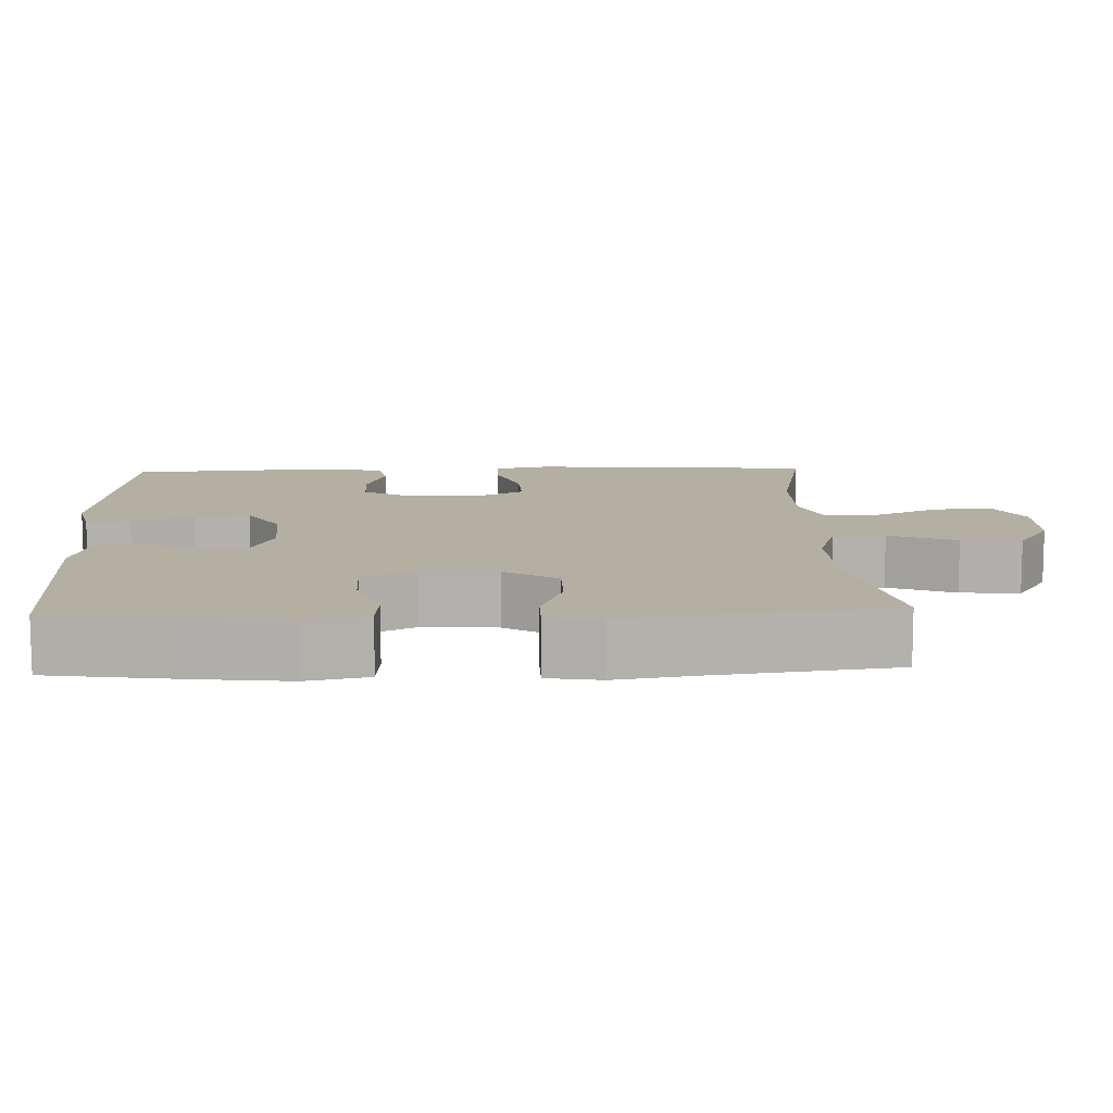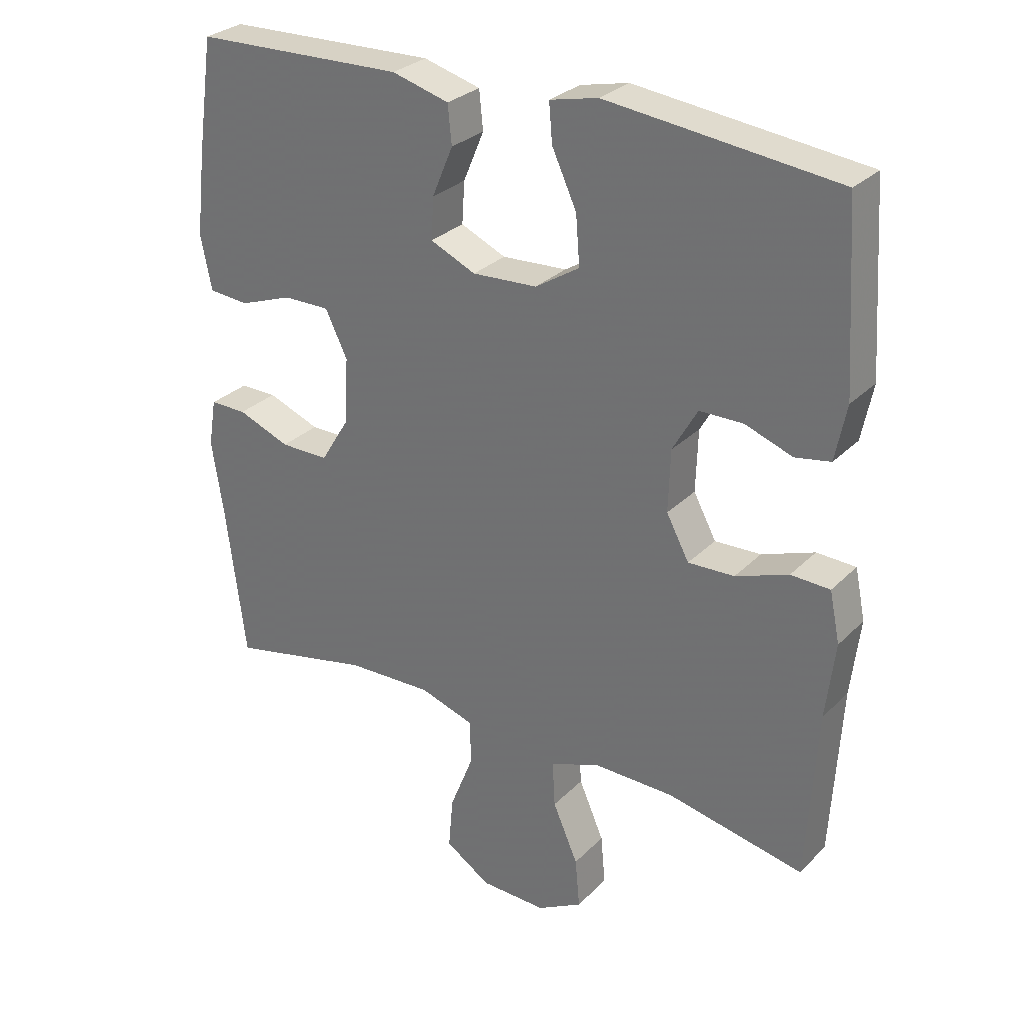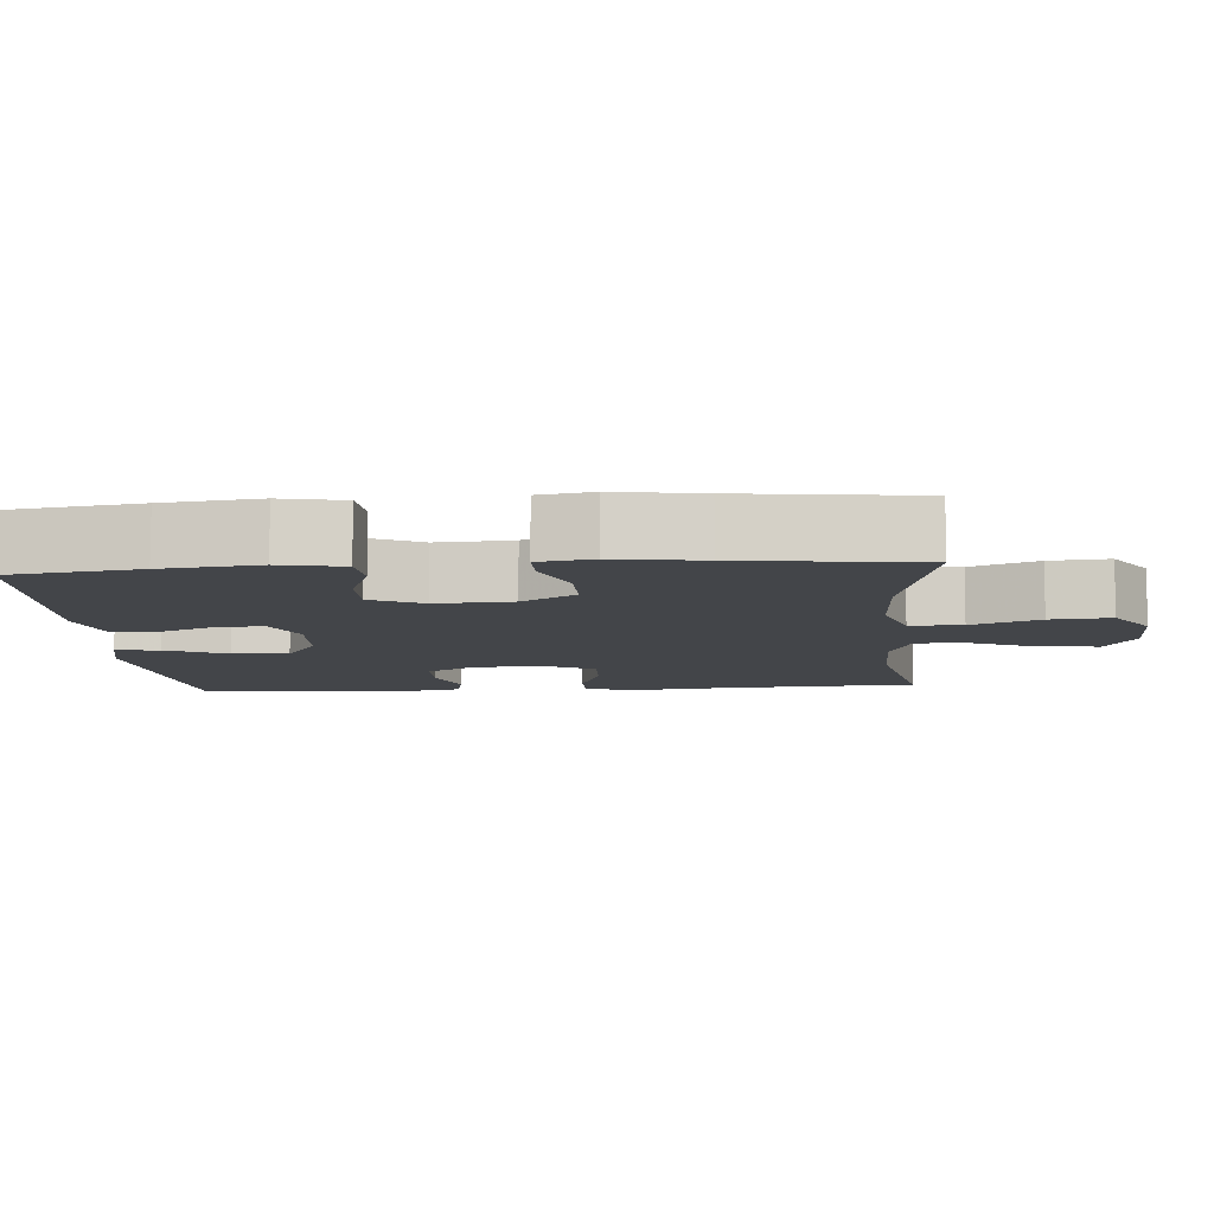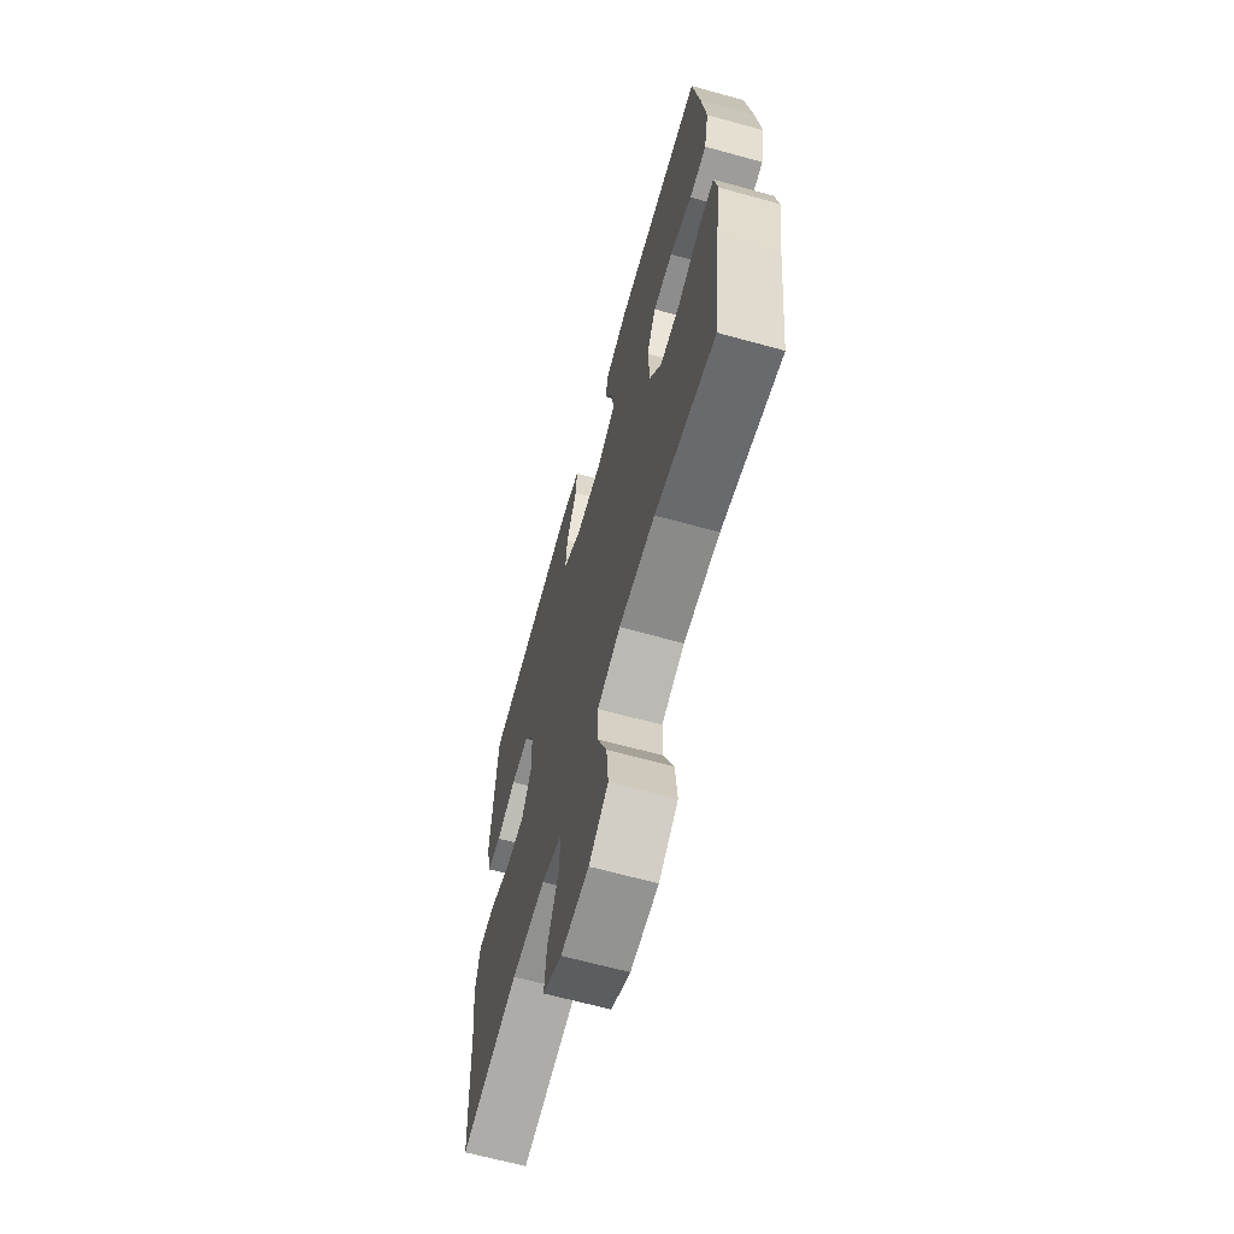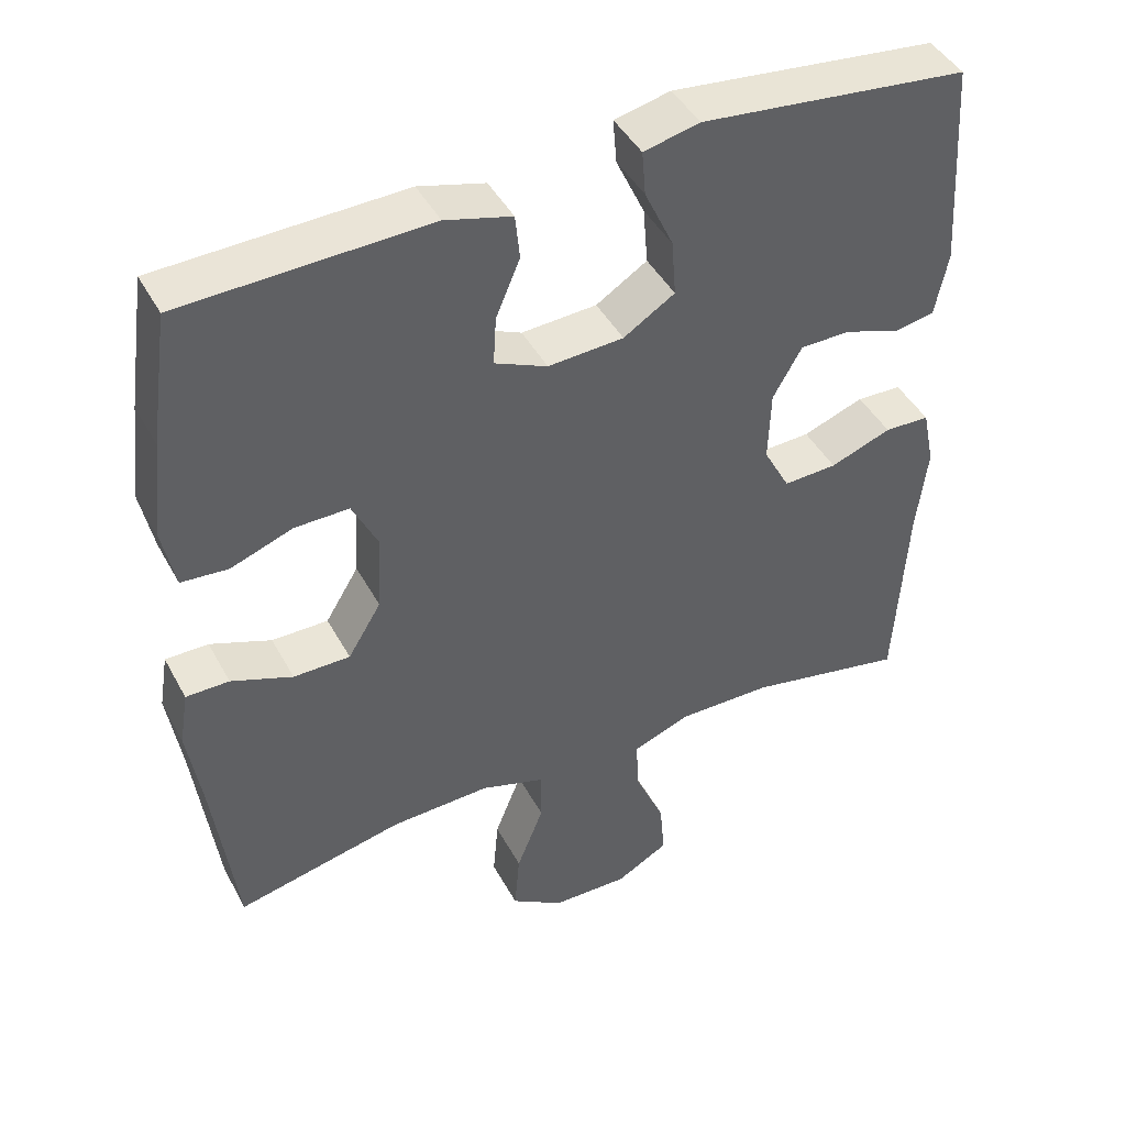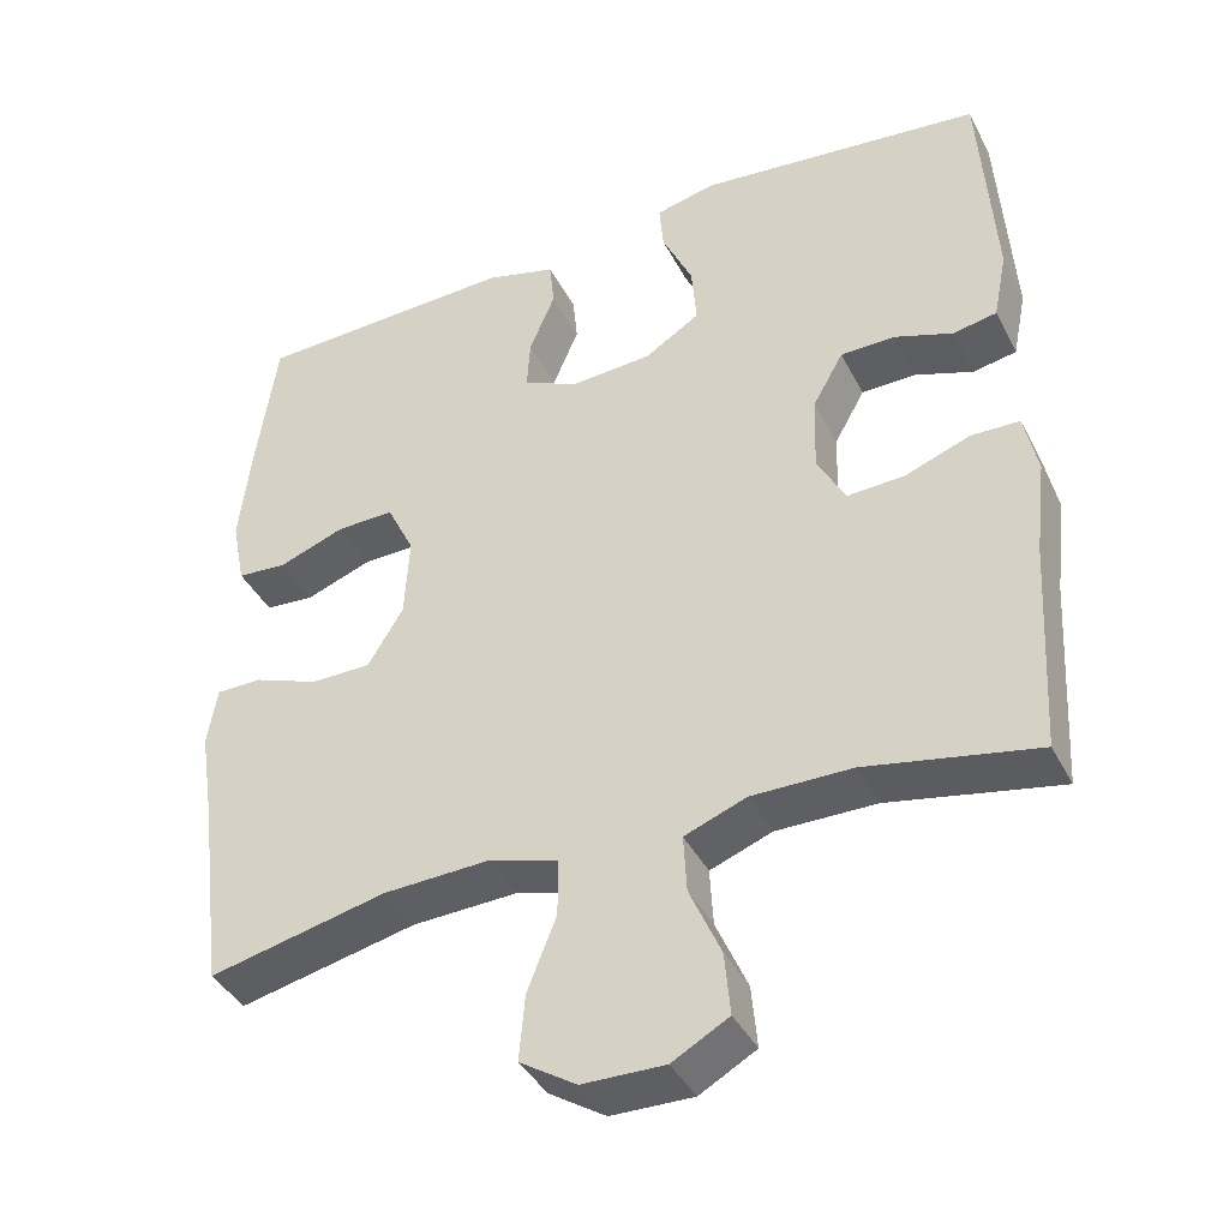
<metadata>
{"format":"obj","ext":"obj","renderer":"f3d","projection":"perspective","resolution":1024,"background":"white","views":[{"elev":11.2,"azim":87.8,"up":"+Y"},{"elev":29.1,"azim":-144.9,"up":"+Z"},{"elev":-8.9,"azim":94.5,"up":"+Y"},{"elev":-65.5,"azim":74.5,"up":"+Z"},{"elev":44.2,"azim":153.1,"up":"+Z"},{"elev":-40.3,"azim":-154.7,"up":"+Z"}]}
</metadata>
<code>
v 0.5 0.07 0.5
v 0.525 0.07 0.326
v 0.54 0.07 0.197
v 0.523 0.07 0.113
v 0.461 0.07 0.108
v 0.379 0.07 0.138
v 0.307 0.07 0.139
v 0.273 0.07 0.069
v 0.279 0.07 -0.033
v 0.323 0.07 -0.105
v 0.398 0.07 -0.105
v 0.479 0.07 -0.074
v 0.536 0.07 -0.074
v 0.548 0.07 -0.147
v 0.53 0.07 -0.263
v 0.5 0.07 -0.5
v 0.279 0.07 -0.451
v 0.146 0.07 -0.446
v 0.061 0.07 -0.473
v 0.061 0.07 -0.543
v 0.097 0.07 -0.634
v 0.104 0.07 -0.715
v 0.034 0.07 -0.76
v -0.068 0.07 -0.762
v -0.138 0.07 -0.723
v -0.131 0.07 -0.646
v -0.092 0.07 -0.557
v -0.088 0.07 -0.486
v -0.165 0.07 -0.457
v -0.289 0.07 -0.458
v -0.5 0.07 -0.5
v -0.515 0.07 -0.237
v -0.529 0.07 -0.119
v -0.513 0.07 -0.042
v -0.453 0.07 -0.04
v -0.372 0.07 -0.07
v -0.301 0.07 -0.073
v -0.266 0.07 -0.008
v -0.269 0.07 0.087
v -0.307 0.07 0.154
v -0.374 0.07 0.155
v -0.447 0.07 0.129
v -0.501 0.07 0.139
v -0.518 0.07 0.224
v -0.5 0.07 0.5
v -0.265 0.07 0.526
v -0.146 0.07 0.539
v -0.072 0.07 0.522
v -0.077 0.07 0.463
v -0.115 0.07 0.381
v -0.121 0.07 0.306
v -0.053 0.07 0.263
v 0.047 0.07 0.257
v 0.117 0.07 0.288
v 0.113 0.07 0.352
v 0.081 0.07 0.428
v 0.087 0.07 0.487
v 0.175 0.07 0.511
v 0.5 0 0.5
v 0.525 0 0.326
v 0.54 0 0.197
v 0.523 0 0.113
v 0.461 0 0.108
v 0.379 0 0.138
v 0.307 0 0.139
v 0.273 0 0.069
v 0.279 0 -0.033
v 0.323 0 -0.105
v 0.398 0 -0.105
v 0.479 0 -0.074
v 0.536 0 -0.074
v 0.548 0 -0.147
v 0.53 0 -0.263
v 0.5 0 -0.5
v 0.279 0 -0.451
v 0.146 0 -0.446
v 0.061 0 -0.473
v 0.061 0 -0.543
v 0.097 0 -0.634
v 0.104 0 -0.715
v 0.034 0 -0.76
v -0.068 0 -0.762
v -0.138 0 -0.723
v -0.131 0 -0.646
v -0.092 0 -0.557
v -0.088 0 -0.486
v -0.165 0 -0.457
v -0.289 0 -0.458
v -0.5 0 -0.5
v -0.515 0 -0.237
v -0.529 0 -0.119
v -0.513 0 -0.042
v -0.453 0 -0.04
v -0.372 0 -0.07
v -0.301 0 -0.073
v -0.266 0 -0.008
v -0.269 0 0.087
v -0.307 0 0.154
v -0.374 0 0.155
v -0.447 0 0.129
v -0.501 0 0.139
v -0.518 0 0.224
v -0.5 0 0.5
v -0.265 0 0.526
v -0.146 0 0.539
v -0.072 0 0.522
v -0.077 0 0.463
v -0.115 0 0.381
v -0.121 0 0.306
v -0.053 0 0.263
v 0.047 0 0.257
v 0.117 0 0.288
v 0.113 0 0.352
v 0.081 0 0.428
v 0.087 0 0.487
v 0.175 0 0.511
f 55 56 57 58
f 54 55 58 1
f 47 48 49 50
f 47 50 51
f 46 47 51
f 45 46 51
f 44 45 51 52
f 41 42 43 44
f 40 41 44 52
f 33 34 35 36
f 32 33 36 37
f 30 31 32 37
f 29 30 37 38
f 24 25 26 27
f 24 27 28
f 23 24 28
f 20 21 22 23
f 19 20 23 28
f 18 19 28 29
f 15 16 17
f 15 17 18
f 11 12 13 14
f 10 11 14 15
f 3 4 5 6
f 3 6 7
f 54 1 2 3
f 53 54 3 7
f 39 40 52 53
f 10 15 18 29
f 9 10 29 38
f 8 9 38 39
f 7 8 39 53
f 116 115 114 113
f 59 116 113 112
f 108 107 106 105
f 109 108 105
f 109 105 104
f 109 104 103
f 110 109 103 102
f 102 101 100 99
f 110 102 99 98
f 94 93 92 91
f 95 94 91 90
f 95 90 89 88
f 96 95 88 87
f 85 84 83 82
f 86 85 82
f 86 82 81
f 81 80 79 78
f 86 81 78 77
f 87 86 77 76
f 75 74 73
f 76 75 73
f 72 71 70 69
f 73 72 69 68
f 64 63 62 61
f 65 64 61
f 61 60 59 112
f 65 61 112 111
f 111 110 98 97
f 87 76 73 68
f 96 87 68 67
f 97 96 67 66
f 111 97 66 65
f 1 59 60 2
f 2 60 61 3
f 3 61 62 4
f 4 62 63 5
f 5 63 64 6
f 6 64 65 7
f 7 65 66 8
f 8 66 67 9
f 9 67 68 10
f 10 68 69 11
f 11 69 70 12
f 12 70 71 13
f 13 71 72 14
f 14 72 73 15
f 15 73 74 16
f 16 74 75 17
f 17 75 76 18
f 18 76 77 19
f 19 77 78 20
f 20 78 79 21
f 21 79 80 22
f 22 80 81 23
f 23 81 82 24
f 24 82 83 25
f 25 83 84 26
f 26 84 85 27
f 27 85 86 28
f 28 86 87 29
f 29 87 88 30
f 30 88 89 31
f 31 89 90 32
f 32 90 91 33
f 33 91 92 34
f 34 92 93 35
f 35 93 94 36
f 36 94 95 37
f 37 95 96 38
f 38 96 97 39
f 39 97 98 40
f 40 98 99 41
f 41 99 100 42
f 42 100 101 43
f 43 101 102 44
f 44 102 103 45
f 45 103 104 46
f 46 104 105 47
f 47 105 106 48
f 48 106 107 49
f 49 107 108 50
f 50 108 109 51
f 51 109 110 52
f 52 110 111 53
f 53 111 112 54
f 54 112 113 55
f 55 113 114 56
f 56 114 115 57
f 57 115 116 58
f 58 116 59 1

</code>
